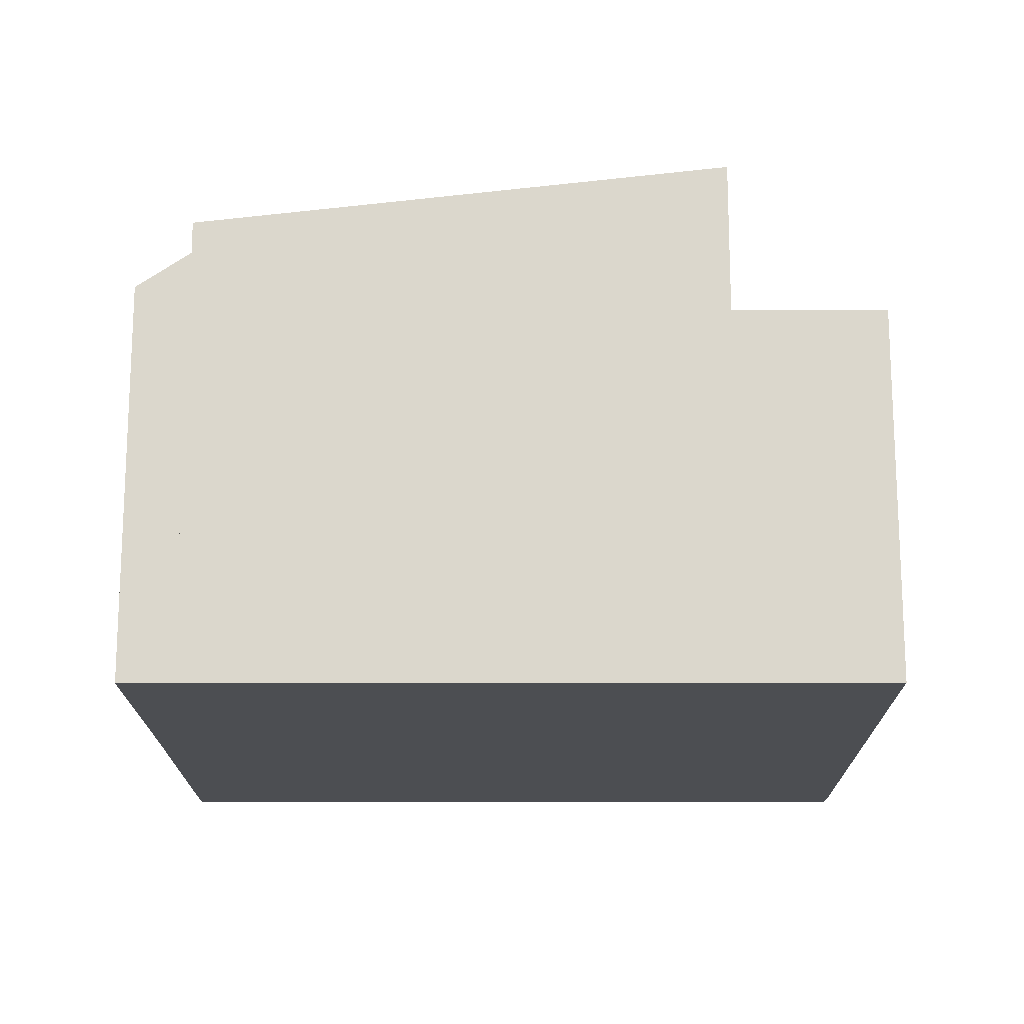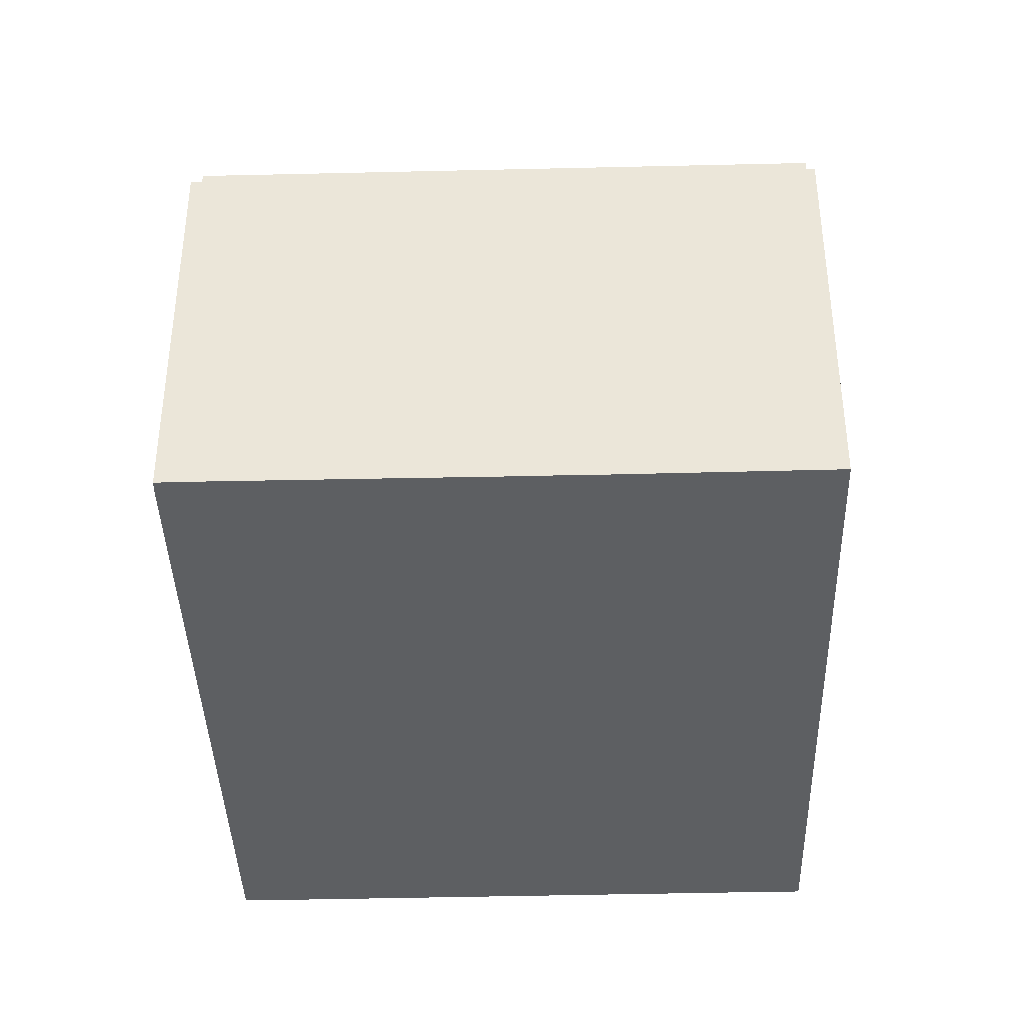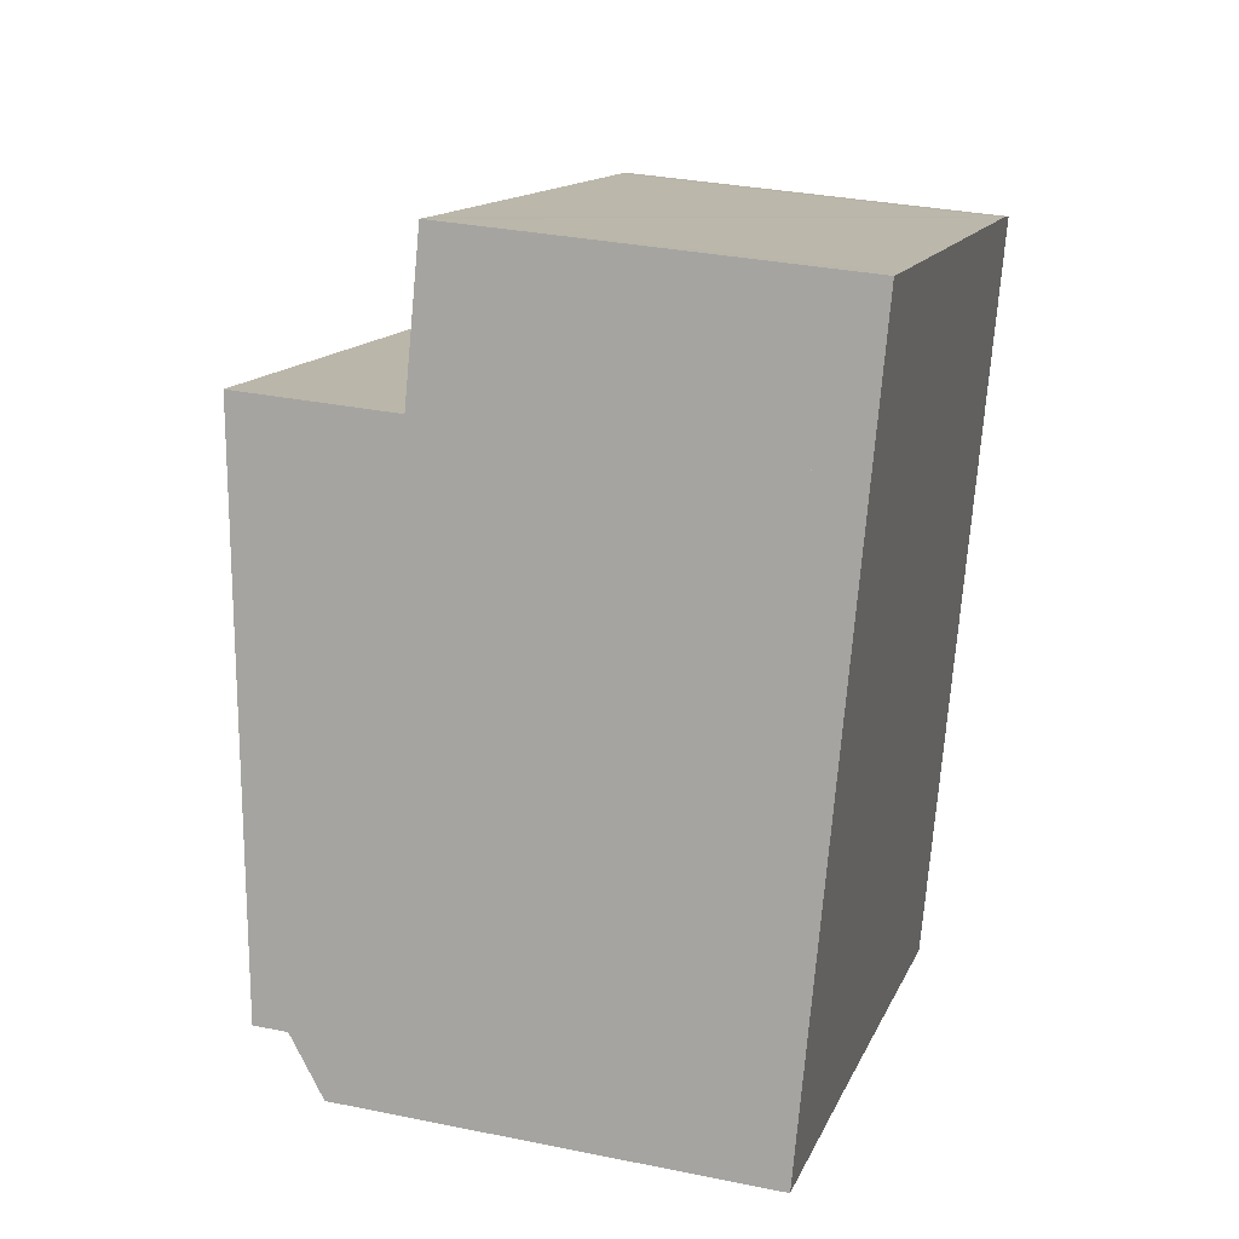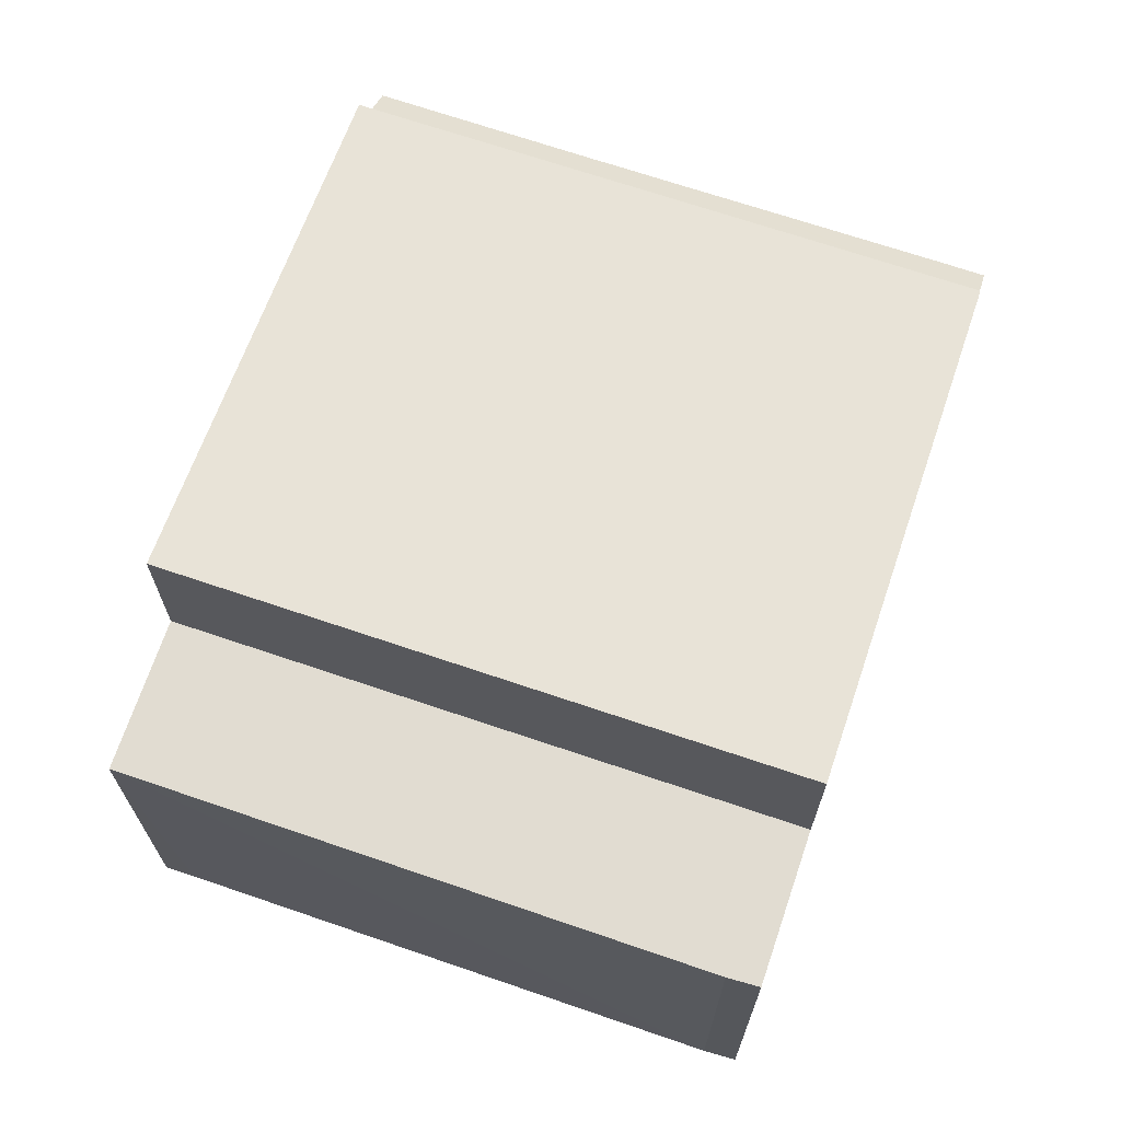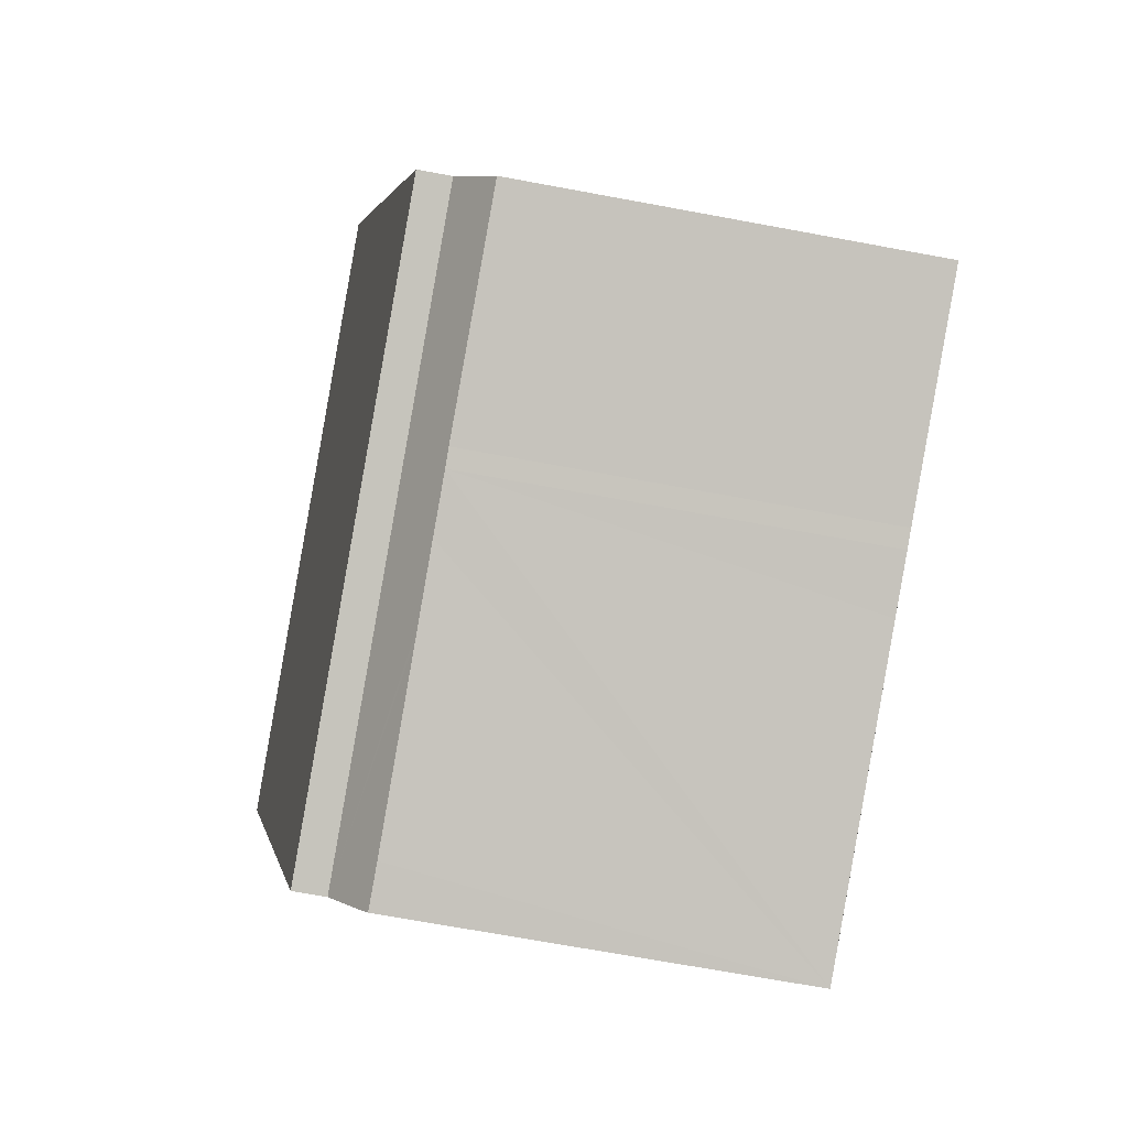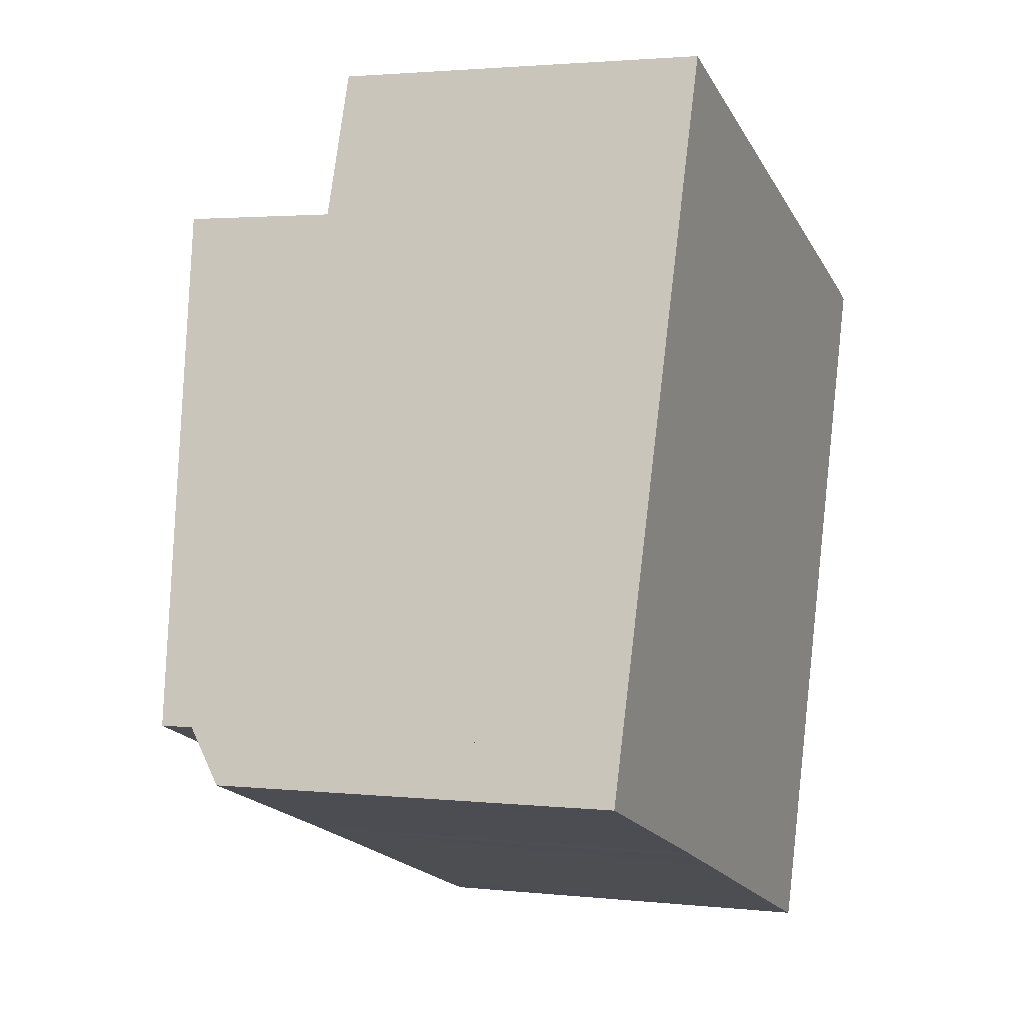
<metadata>
{"format":"obj","ext":"obj","renderer":"f3d","projection":"perspective","resolution":1024,"background":"white","views":[{"elev":-17.0,"azim":-70.7,"up":"+Y"},{"elev":-39.6,"azim":-159.2,"up":"+Y"},{"elev":31.9,"azim":-73.9,"up":"+Z"},{"elev":69.3,"azim":37.9,"up":"+Y"},{"elev":-70.0,"azim":-100.5,"up":"+Z"},{"elev":2.2,"azim":-68.4,"up":"+Z"}]}
</metadata>
<code>
v  4.67 7.206 13.46
v  15.2 7.206 6.677
v  3.7 7.206 10.67
v  5.242 7.206 13.26
v  15.58 7.206 9.715
v  16.18 7.206 9.477
v  15.58 -5.949e-16 9.715
v  5.242 -8.121e-16 13.26
v  4.67 -8.245e-16 13.46
v  16.18 -5.803e-16 9.477
v  15.2 -4.088e-16 6.677
v  3.7 -6.533e-16 10.67
v  0.343 9.011 0.99
v  12.51 9.244 -1.048
v  11.83 9.011 -2.999
v  15.2 10.16 6.677
v  3.7 10.16 10.67
v  0.343 -6.062e-17 0.99
v  11.83 1.836e-16 -2.999
v  12.51 6.417e-17 -1.048
v  0.343 8.389 0.99
v  4.216 7.702 -1.439
v  0 7.687 4.707e-16
v  11.83 8.389 -2.999
v  4.562 7.699 -1.564
v  5.648 7.701 -1.938
v  6.98 7.698 -2.406
v  7.219 7.697 -2.49
v  10.67 7.69 -3.698
v  11.49 7.712 -3.949
v  11.48 7.694 -3.975
v  11.58 7.872 -3.727
v  11.58 2.282e-16 -3.727
v  11.49 2.418e-16 -3.949
v  11.48 2.434e-16 -3.975
v  5.648 1.187e-16 -1.938
v  4.562 9.577e-17 -1.564
v  10.67 2.264e-16 -3.698
v  6.98 1.473e-16 -2.406
v  7.219 1.525e-16 -2.49
v  4.216 8.811e-17 -1.439
v  0 0 0
g defaultobject
f 1 2 3
f 2 1 4
f 2 4 5
f 2 5 6
f 4 7 5
f 7 4 1
f 7 1 8
f 8 1 9
f 7 6 5
f 6 7 10
f 10 2 6
f 2 10 11
f 11 3 2
f 3 11 12
f 12 1 3
f 1 12 9
f 7 11 10
f 11 7 12
f 12 7 8
f 12 8 9
f 13 14 15
f 14 13 16
f 16 13 17
f 13 12 17
f 12 13 18
f 12 16 17
f 16 12 11
f 11 14 16
f 14 11 15
f 15 11 19
f 19 11 20
f 19 13 15
f 13 19 18
f 19 12 18
f 12 19 11
f 11 19 20
f 21 22 23
f 22 21 24
f 22 24 25
f 25 24 26
f 26 24 27
f 27 24 28
f 28 24 29
f 29 24 30
f 29 30 31
f 30 24 32
f 33 30 32
f 30 33 34
f 34 31 30
f 31 34 35
f 19 32 24
f 32 19 33
f 35 29 31
f 29 35 28
f 28 35 27
f 27 35 26
f 26 35 25
f 25 35 36
f 25 36 37
f 36 35 38
f 36 38 39
f 39 38 40
f 25 41 22
f 41 25 37
f 41 23 22
f 23 41 42
f 23 18 21
f 18 23 42
f 18 24 21
f 24 18 19
f 35 34 38
f 42 19 18
f 19 42 41
f 19 41 37
f 19 37 36
f 19 36 39
f 19 39 40
f 19 40 38
f 19 38 34
f 19 34 33

</code>
